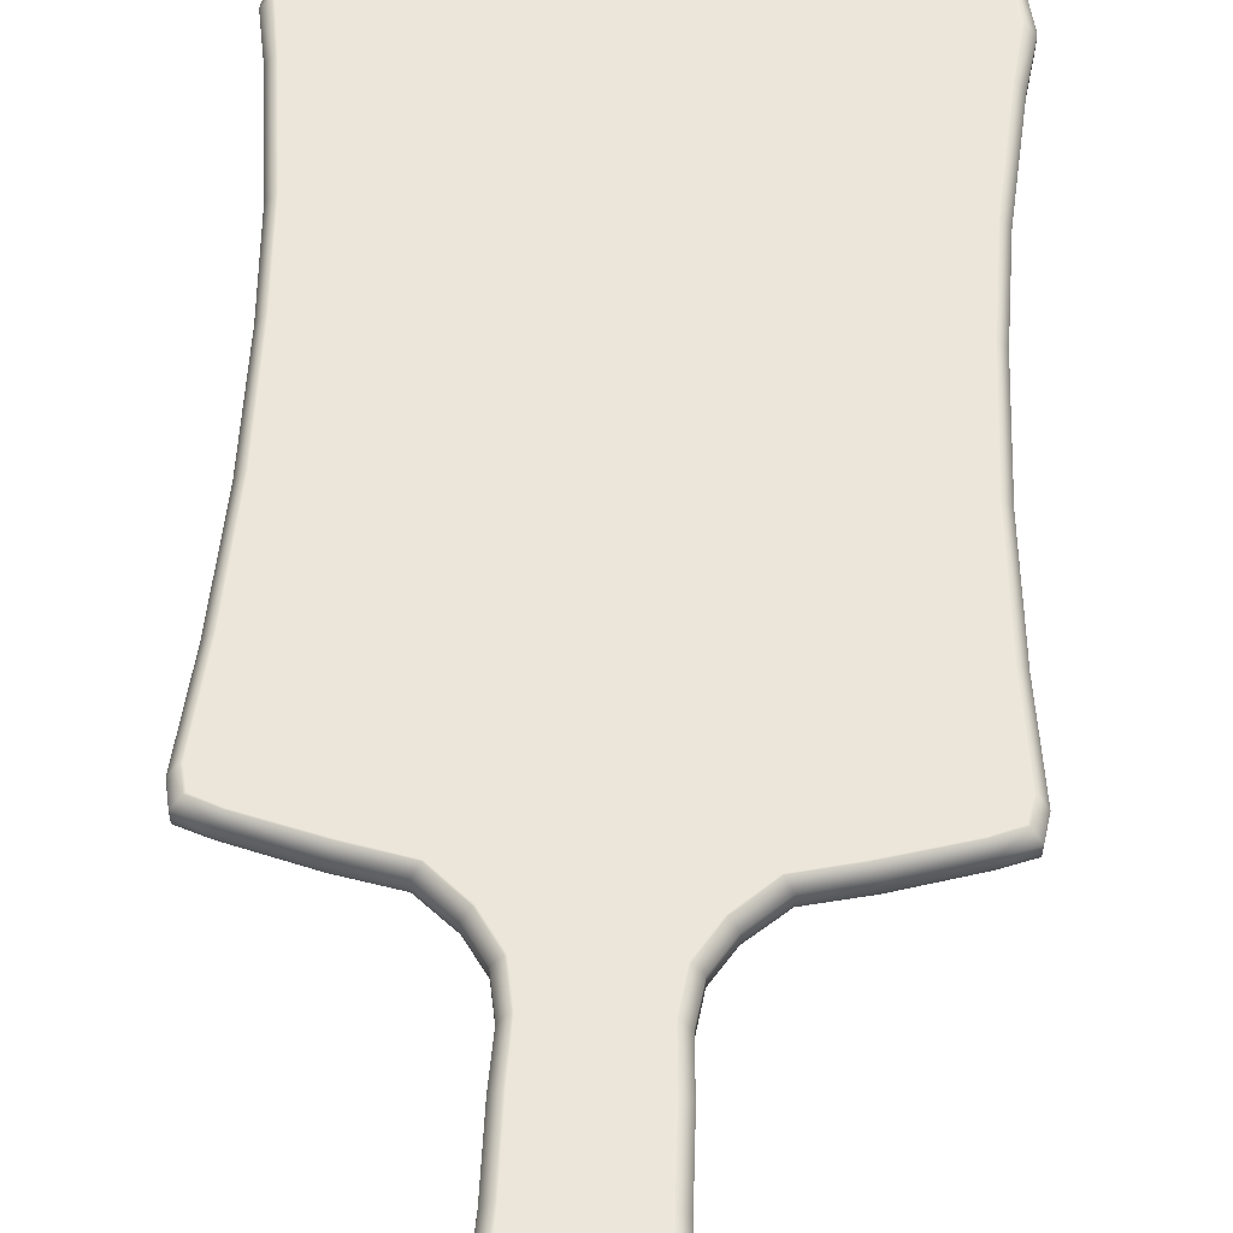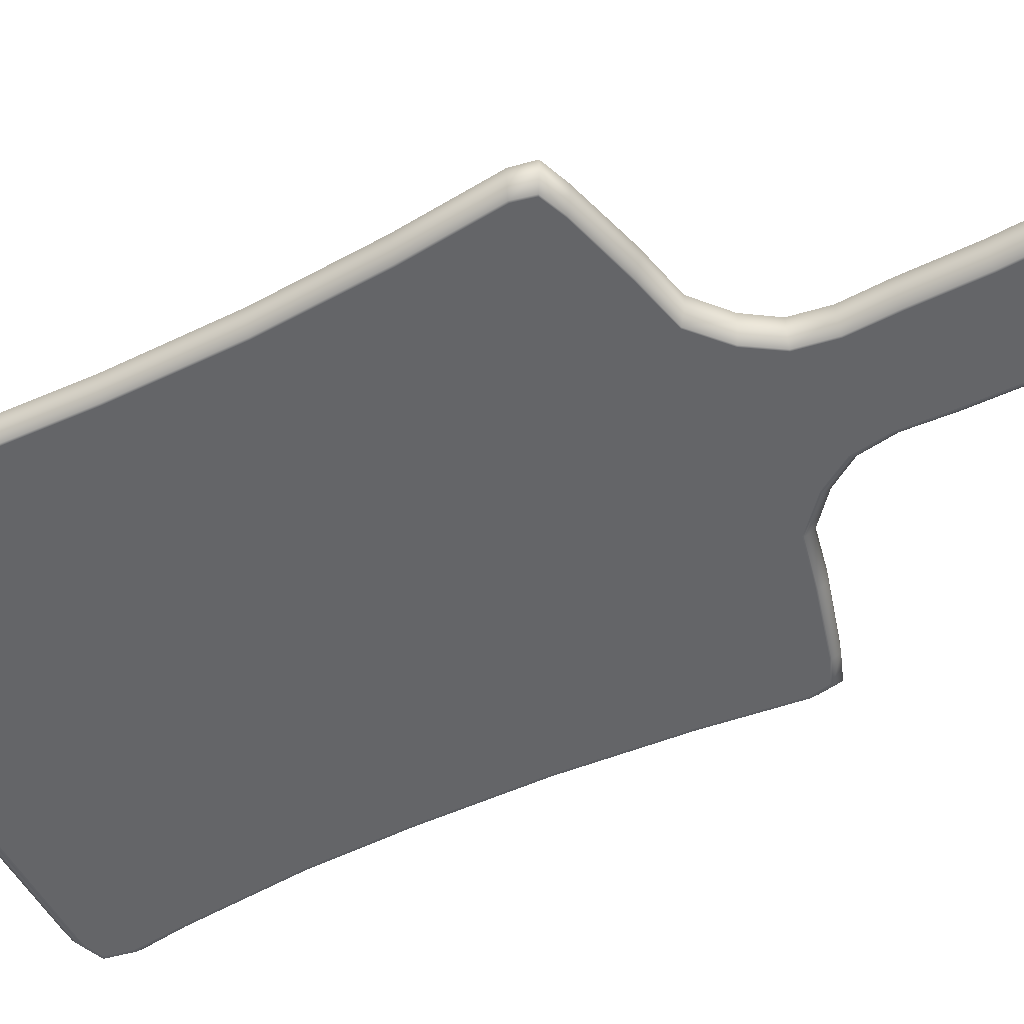
<metadata>
{"format":"obj","ext":"obj","renderer":"f3d","projection":"perspective","resolution":1024,"background":"white","views":[{"elev":56.9,"azim":-177.5,"up":"+Y"},{"elev":-51.6,"azim":117.2,"up":"+Y"}]}
</metadata>
<code>
g default
v 3.048 0.5429 -12.12
v 2.765 0.5429 -25.2
v 12.58 0.5429 -7.48
v 11.82 0.5429 10.18
v 12.61 0.5429 25.11
v 0 0.5429 -25.69
v 0 0.5429 25.69
v 5.485 0.5429 -9.433
v 2.874 0.5429 -16.09
v 2.621 0 -12.02
v 0 0 -11.85
v 0 0 -16.11
v 2.43 0 -16.1
v 0 0 -6.87
v 0 0 -8.775
v 5.149 0 -9.122
v 12.13 0 -7.212
v 11.45 0 10.18
v 0 0 10.18
v 12.24 0 24.75
v 0 0 25.17
v 0 0 -25.29
v 2.486 0 -24.94
v 11.27 0.5429 -7.964
v 10.94 0 -7.678
v 0 0 -7.312
v 12.79 0.5429 -6.378
v 12.36 0 -6.196
v 0 0 -6.179
v 7.951 0.5429 -8.905
v 7.634 0 -8.575
v 0 0 -8.156
v 3.97 0.5429 -10.73
v 3.6 0 -10.5
v 0 0 -10.2
v 0 0 -13.79
v 2.329 0 -13.81
v 2.764 0.5429 -13.86
v 0 0 -19.47
v 2.452 0 -19.46
v 2.9 0.5429 -19.47
v 0 0 -23.42
v 2.623 0 -23.32
v 3.077 0.5429 -23.33
v 0 0 -24.41
v 2.701 0 -24.39
v 3.109 0.5429 -24.61
v 2.246 0.5429 -25.6
v 2.024 0 -25.24
v 1.6 0.5429 -25.69
v 1.593 0 -25.29
v 11.89 0.5429 4.153
v 12.27 0.5429 -1.657
v 11.87 -0 -1.635
v 11.5 0 4.187
v 0 -0 -1.625
v 0 0 4.196
v 12.55 0.5429 20.89
v 11.98 0.5429 15.06
v 11.59 0 15.04
v 12.15 0 20.89
v 0 0 15.04
v 0 0 20.89
v 12.94 0.5429 23.41
v 12.48 0 23.39
v 0 0 23.39
v 11.26 0.5429 25.66
v 11.26 0 25.14
v 11.72 0 23.39
v 11.39 0 20.89
v 10.83 0 15.04
v 10.69 0 10.18
v 10.74 0 4.188
v 11.1 -0 -1.635
v 11.62 0 -6.195
v 11.49 0 -6.87
v 10.5 0 -7.312
v 7.287 0 -8.156
v 4.802 0 -8.775
v 3.034 0 -10.2
v 1.957 0 -11.85
v 1.664 0 -13.78
v 1.668 0 -16.11
v 1.69 0 -19.47
v 1.86 0 -23.33
v 1.939 0 -24.4
v 11.37 0 24.28
v 0 0 24.23
v 1.973 0 -24.74
v 0 0 -24.75
v 10.6 0.5429 25.69
v 10.6 0 25.17
v 0 0 -20.34
v 1.746 0 -20.43
v 2.509 0 -20.42
v 2.958 0.5429 -20.43
v 0.8521 0 -21.04
v 0.8533 0 -22.72
v 0 0 -20.74
v 0 0 -23.05
v 1.175 0 -21.86
v 1.802 0 -21.84
v 2.564 0 -21.83
v 3.016 0.5429 -21.84
v 0 0 -23.26
v 0.9545 0 -22.79
v 1.466 0 -21.86
v 0.9456 0 -20.97
v 0 0 -20.52
v 2.621 1.839 -12.02
v 1.957 1.839 -11.85
v 1.664 1.839 -13.78
v 2.329 1.839 -13.81
v 7.287 1.839 -8.156
v 4.802 1.839 -8.775
v 5.149 1.839 -9.122
v 7.634 1.839 -8.575
v 12.13 1.839 -7.212
v 11.49 1.839 -6.87
v 12.36 1.839 -6.196
v 11.62 1.839 -6.195
v 11.45 1.839 10.18
v 10.69 1.839 10.18
v 11.59 1.839 15.04
v 10.83 1.839 15.04
v 3.034 1.839 -10.2
v 3.6 1.839 -10.5
v 1.668 1.839 -16.11
v 2.43 1.839 -16.1
v 1.69 1.839 -19.47
v 2.452 1.839 -19.46
v 3.048 1.296 -12.12
v 2.764 1.296 -13.86
v 5.485 1.296 -9.433
v 7.951 1.296 -8.905
v 12.58 1.296 -7.48
v 12.79 1.296 -6.378
v 11.82 1.296 10.18
v 11.98 1.296 15.06
v 12.61 1.296 25.11
v 11.26 1.296 25.66
v 11.26 1.839 25.14
v 12.24 1.839 24.75
v 3.97 1.296 -10.73
v 1.6 1.296 -25.69
v 0 1.296 -25.69
v 1.593 1.839 -25.29
v 0 1.839 -25.29
v 2.874 1.296 -16.09
v 2.9 1.296 -19.47
v 11.27 1.296 -7.964
v 10.94 1.839 -7.678
v 10.5 1.839 -7.312
v 12.27 1.296 -1.657
v 11.87 1.839 -1.635
v 11.1 1.839 -1.635
v 1.746 1.839 -20.43
v 2.509 1.839 -20.42
v 2.958 1.296 -20.43
v 1.86 1.839 -23.33
v 2.623 1.839 -23.32
v 1.939 1.839 -24.4
v 2.701 1.839 -24.39
v 3.077 1.296 -23.33
v 3.109 1.296 -24.61
v 1.973 1.839 -24.74
v 0 1.839 -24.75
v 2.765 1.296 -25.2
v 2.486 1.839 -24.94
v 2.246 1.296 -25.6
v 2.024 1.839 -25.24
v 11.5 1.839 4.187
v 11.89 1.296 4.153
v 10.74 1.839 4.188
v 12.15 1.839 20.89
v 12.55 1.296 20.89
v 12.94 1.296 23.41
v 12.48 1.839 23.39
v 11.39 1.839 20.89
v 11.72 1.839 23.39
v 0 1.839 23.39
v 11.37 1.839 24.28
v 0 1.839 24.23
v 10.6 1.296 25.69
v 10.6 1.839 25.17
v 0 1.839 20.89
v 0 1.839 15.04
v 0 1.839 10.18
v 0 1.839 4.196
v 0 1.839 -1.625
v 0 1.839 -6.179
v 0 1.839 -6.87
v 0 1.839 -7.312
v 0 1.839 -8.156
v 0 1.839 -8.775
v 0 1.839 -10.2
v 0 1.839 -11.85
v 0 1.839 -13.79
v 0 1.839 -16.11
v 0 1.839 -19.47
v 0 1.839 -20.34
v 0 1.839 -23.42
v 0 1.839 -24.41
v 0 1.839 25.17
v 0 1.296 25.69
v 1.802 1.839 -21.84
v 2.564 1.839 -21.83
v 3.016 1.296 -21.84
v 1.466 1.839 -21.86
v 0.9456 1.839 -20.97
v 0.8521 1.839 -21.04
v 1.175 1.839 -21.86
v 0 1.839 -20.52
v 0 1.839 -20.74
v 0 1.839 -23.26
v 0.9545 1.839 -22.79
v 0.8533 1.839 -22.72
v 0 1.839 -23.05
v 12.04 1.839 -7.161
v 10.88 1.839 -7.623
v 7.582 1.839 -8.512
v 5.097 1.839 -9.07
v 3.515 1.839 -10.45
v 2.522 1.839 -11.99
v 2.229 1.839 -13.8
v 2.316 1.839 -16.1
v 2.338 1.839 -19.46
v 2.394 1.839 -20.42
v 2.45 1.839 -21.83
v 2.508 1.839 -23.32
v 2.587 1.839 -24.39
v 2.409 1.839 -24.91
v 2.409 0 -24.91
v 2.587 0 -24.39
v 2.508 0 -23.32
v 2.45 0 -21.83
v 2.394 0 -20.42
v 2.338 0 -19.46
v 2.316 0 -16.1
v 2.229 0 -13.8
v 2.522 0 -11.99
v 3.515 0 -10.45
v 5.097 0 -9.07
v 7.582 0 -8.512
v 10.88 0 -7.623
v 12.04 0 -7.161
v 12.25 0 -6.196
v 11.75 -0 -1.635
v 11.39 0 4.187
v 11.34 0 10.18
v 11.48 0 15.04
v 12.04 0 20.89
v 12.37 0 23.39
v 12.11 0 24.68
v 12.11 1.839 24.68
v 12.37 1.839 23.39
v 12.04 1.839 20.89
v 11.48 1.839 15.04
v 11.34 1.839 10.18
v 11.39 1.839 4.187
v 11.75 1.839 -1.635
v 12.25 1.839 -6.196
v 0 1.839 -25.22
v 1.601 1.839 -25.22
v 2.014 1.839 -25.17
v 0 0 -25.25
v 1.587 0 -25.23
v 2.005 0 -25.19
v 0 1.839 24.99
v 10.69 1.839 25.07
v 11.26 1.839 25.03
v 0 0 24.98
v 10.72 0 25.03
v 11.3 0 24.99
v 0 1.797 -23.05
v 0.8533 1.797 -22.72
v 1.175 1.797 -21.86
v 0.8521 1.797 -21.04
v 0 1.797 -20.74
v 0 0.0678 -23.05
v 0.8533 0.0678 -22.72
v 1.175 0.0678 -21.86
v 0.8521 0.0678 -21.04
v 0 0.0678 -20.74
v -3.048 0.5429 -12.12
v -2.806 0.5429 -25.2
v -12.58 0.5429 -7.48
v -11.82 0.5429 10.18
v -12.61 0.5429 25.11
v -5.485 0.5429 -9.433
v -2.883 0.5429 -16.09
v -2.621 0 -12.02
v -2.44 0 -16.1
v -5.149 0 -9.122
v -12.13 0 -7.212
v -11.45 0 10.18
v -12.24 0 24.75
v -2.525 0 -24.94
v -11.27 0.5429 -7.964
v -10.94 0 -7.678
v -12.79 0.5429 -6.378
v -12.36 0 -6.196
v -7.951 0.5429 -8.905
v -7.634 0 -8.575
v -3.97 0.5429 -10.73
v -3.6 0 -10.5
v -2.329 0 -13.81
v -2.764 0.5429 -13.86
v -2.473 0 -19.46
v -2.921 0.5429 -19.47
v -2.656 0 -23.32
v -3.11 0.5429 -23.33
v -2.739 0 -24.39
v -3.147 0.5429 -24.61
v -2.287 0.5429 -25.6
v -2.064 0 -25.24
v -1.642 0.5429 -25.69
v -1.634 0 -25.29
v -11.89 0.5429 4.153
v -12.27 0.5429 -1.657
v -11.87 -0 -1.635
v -11.5 0 4.187
v -12.55 0.5429 20.89
v -11.98 0.5429 15.06
v -11.59 0 15.04
v -12.15 0 20.89
v -12.94 0.5429 23.41
v -12.48 0 23.39
v -11.26 0.5429 25.66
v -11.26 0 25.14
v -11.72 0 23.39
v -11.39 0 20.89
v -10.83 0 15.04
v -10.69 0 10.18
v -10.74 0 4.188
v -11.1 -0 -1.635
v -11.62 0 -6.195
v -11.49 0 -6.87
v -10.5 0 -7.312
v -7.287 0 -8.156
v -4.802 0 -8.775
v -3.034 0 -10.2
v -1.957 0 -11.85
v -1.664 0 -13.78
v -1.677 0 -16.11
v -1.711 0 -19.47
v -1.894 0 -23.33
v -1.976 0 -24.41
v -11.37 0 24.28
v -2.011 0 -24.74
v -10.6 0.5429 25.69
v -10.6 0 25.17
v -1.77 0 -20.43
v -2.532 0 -20.42
v -2.982 0.5429 -20.43
v -0.8521 0 -21.04
v -0.8533 0 -22.72
v -1.175 0 -21.86
v -1.83 0 -21.85
v -2.593 0 -21.83
v -3.044 0.5429 -21.84
v -0.9545 0 -22.79
v -1.332 0 -21.86
v -0.9456 0 -20.97
v -2.621 1.839 -12.02
v -1.957 1.839 -11.85
v -1.664 1.839 -13.78
v -2.329 1.839 -13.81
v -7.287 1.839 -8.156
v -4.802 1.839 -8.775
v -5.149 1.839 -9.122
v -7.634 1.839 -8.575
v -12.13 1.839 -7.212
v -11.49 1.839 -6.87
v -12.36 1.839 -6.196
v -11.62 1.839 -6.195
v -11.45 1.839 10.18
v -10.69 1.839 10.18
v -11.59 1.839 15.04
v -10.83 1.839 15.04
v -3.034 1.839 -10.2
v -3.6 1.839 -10.5
v -1.677 1.839 -16.11
v -2.44 1.839 -16.1
v -1.711 1.839 -19.47
v -2.473 1.839 -19.46
v -3.048 1.296 -12.12
v -2.764 1.296 -13.86
v -5.485 1.296 -9.433
v -7.951 1.296 -8.905
v -12.58 1.296 -7.48
v -12.79 1.296 -6.378
v -11.82 1.296 10.18
v -11.98 1.296 15.06
v -12.61 1.296 25.11
v -11.26 1.296 25.66
v -11.26 1.839 25.14
v -12.24 1.839 24.75
v -3.97 1.296 -10.73
v -1.642 1.296 -25.69
v -1.634 1.839 -25.29
v -2.883 1.296 -16.09
v -2.921 1.296 -19.47
v -11.27 1.296 -7.964
v -10.94 1.839 -7.678
v -10.5 1.839 -7.312
v -12.27 1.296 -1.657
v -11.87 1.839 -1.635
v -11.1 1.839 -1.635
v -1.77 1.839 -20.43
v -2.532 1.839 -20.42
v -2.982 1.296 -20.43
v -1.894 1.839 -23.33
v -2.656 1.839 -23.32
v -1.976 1.839 -24.41
v -2.739 1.839 -24.39
v -3.11 1.296 -23.33
v -3.147 1.296 -24.61
v -2.011 1.839 -24.74
v -2.806 1.296 -25.2
v -2.525 1.839 -24.94
v -2.287 1.296 -25.6
v -2.064 1.839 -25.24
v -11.5 1.839 4.187
v -11.89 1.296 4.153
v -10.74 1.839 4.188
v -12.15 1.839 20.89
v -12.55 1.296 20.89
v -12.94 1.296 23.41
v -12.48 1.839 23.39
v -11.39 1.839 20.89
v -11.72 1.839 23.39
v -11.37 1.839 24.28
v -10.6 1.296 25.69
v -10.6 1.839 25.17
v -1.83 1.839 -21.85
v -2.593 1.839 -21.83
v -3.044 1.296 -21.84
v -1.332 1.839 -21.86
v -0.9456 1.839 -20.97
v -0.8521 1.839 -21.04
v -1.175 1.839 -21.86
v -0.9545 1.839 -22.79
v -0.8533 1.839 -22.72
v -12.04 1.839 -7.161
v -10.88 1.839 -7.623
v -7.582 1.839 -8.512
v -5.097 1.839 -9.07
v -3.515 1.839 -10.45
v -2.522 1.839 -11.99
v -2.229 1.839 -13.8
v -2.325 1.839 -16.1
v -2.359 1.839 -19.46
v -2.418 1.839 -20.42
v -2.478 1.839 -21.83
v -2.542 1.839 -23.32
v -2.624 1.839 -24.39
v -2.448 1.839 -24.91
v -2.448 0 -24.91
v -2.624 0 -24.39
v -2.542 0 -23.32
v -2.478 0 -21.83
v -2.418 0 -20.42
v -2.359 0 -19.46
v -2.325 0 -16.1
v -2.229 0 -13.8
v -2.522 0 -11.99
v -3.515 0 -10.45
v -5.097 0 -9.07
v -7.582 0 -8.512
v -10.88 0 -7.623
v -12.04 0 -7.161
v -12.25 0 -6.196
v -11.75 -0 -1.635
v -11.39 0 4.187
v -11.34 0 10.18
v -11.48 0 15.04
v -12.04 0 20.89
v -12.37 0 23.39
v -12.11 0 24.68
v -12.11 1.839 24.68
v -12.37 1.839 23.39
v -12.04 1.839 20.89
v -11.48 1.839 15.04
v -11.34 1.839 10.18
v -11.39 1.839 4.187
v -11.75 1.839 -1.635
v -12.25 1.839 -6.196
v -1.641 1.839 -25.23
v -2.054 1.839 -25.17
v -1.628 0 -25.24
v -2.045 0 -25.19
v -10.69 1.839 25.07
v -11.26 1.839 25.03
v -10.72 0 25.03
v -11.3 0 24.99
v -0.8533 1.797 -22.72
v -1.175 1.797 -21.86
v -0.8521 1.797 -21.04
v -0.8533 0.0678 -22.72
v -1.175 0.0678 -21.86
v -0.8521 0.0678 -21.04
g choppingBoard
f 110 113 225 224
f 221 117 116 222
f 262 120 118 219
f 259 258 124 122
f 223 127 110 224
f 129 131 227 226
f 133 113 110 132
f 134 116 117 135
f 136 118 120 137
f 138 122 124 139
f 140 143 142 141
f 132 110 127 144
f 146 148 147 145
f 150 131 129 149
f 151 152 118 136
f 219 118 152 220
f 137 120 155 154
f 262 261 155 120
f 135 117 152 151
f 220 152 117 221
f 144 127 116 134
f 222 116 127 223
f 113 129 226 225
f 149 129 113 133
f 131 158 228 227
f 159 158 131 150
f 161 163 231 230
f 165 163 161 164
f 264 263 167 166
f 168 169 163 165
f 170 171 169 168
f 170 145 147 171
f 172 122 138 173
f 260 259 122 172
f 154 155 172 173
f 155 261 260 172
f 175 178 177 176
f 257 256 178 175
f 139 124 175 176
f 124 258 257 175
f 178 143 140 177
f 181 183 182 180
f 142 185 184 141
f 186 181 180 179
f 125 187 186 179
f 188 187 125 123
f 189 188 123 174
f 156 190 189 174
f 191 190 156 121
f 192 191 121 119
f 192 119 153 193
f 193 153 114 194
f 194 114 115 195
f 195 115 126 196
f 196 126 111 197
f 112 198 197 111
f 128 199 198 112
f 130 200 199 128
f 157 201 200 130
f 162 203 202 160
f 143 178 256 255
f 270 269 204 185
f 166 167 203 162
f 163 169 232 231
f 232 169 171 265
f 184 185 204 205
f 271 270 185 142
f 158 207 229 228
f 208 207 158 159
f 209 212 211 210
f 210 211 214 213
f 215 218 217 216
f 216 217 212 209
f 207 161 230 229
f 164 161 207 208
f 202 215 216 160
f 160 216 209 206
f 206 209 210 157
f 157 210 213 201
f 10 241 240 37
f 244 243 16 31
f 246 17 28 247
f 250 18 60 251
f 242 241 10 34
f 13 239 238 40
f 38 1 10 37
f 8 30 31 16
f 3 27 28 17
f 4 59 60 18
f 5 67 68 20
f 1 33 34 10
f 6 50 51 22
f 41 9 13 40
f 24 3 17 25
f 246 245 25 17
f 27 53 54 28
f 247 28 54 248
f 30 24 25 31
f 245 244 31 25
f 33 8 16 34
f 243 242 34 16
f 37 240 239 13
f 9 38 37 13
f 40 238 237 95
f 96 41 40 95
f 43 235 234 46
f 47 44 43 46
f 51 267 266 22
f 2 47 46 23
f 48 2 23 49
f 49 51 50 48
f 55 52 4 18
f 249 55 18 250
f 53 52 55 54
f 54 55 249 248
f 61 58 64 65
f 252 61 65 253
f 59 58 61 60
f 60 61 252 251
f 65 64 5 20
f 66 69 87 88
f 67 91 92 68
f 63 70 69 66
f 71 70 63 62
f 19 72 71 62
f 57 73 72 19
f 74 73 57 56
f 29 75 74 56
f 14 76 75 29
f 14 26 77 76
f 26 32 78 77
f 32 15 79 78
f 15 35 80 79
f 35 11 81 80
f 82 81 11 36
f 83 82 36 12
f 84 83 12 39
f 94 84 39 93
f 86 85 42 45
f 20 254 253 65
f 87 273 272 88
f 89 86 45 90
f 46 234 233 23
f 268 267 51 49
f 91 7 21 92
f 68 274 254 20
f 95 237 236 103
f 104 96 95 103
f 107 108 97 101
f 108 109 99 97
f 105 106 98 100
f 106 107 101 98
f 103 236 235 43
f 44 104 103 43
f 42 85 106 105
f 85 102 107 106
f 102 94 108 107
f 94 93 109 108
f 38 133 132 1
f 8 134 135 30
f 3 136 137 27
f 4 138 139 59
f 5 140 141 67
f 1 132 144 33
f 6 146 145 50
f 41 150 149 9
f 24 151 136 3
f 27 137 154 53
f 30 135 151 24
f 33 144 134 8
f 9 149 133 38
f 96 159 150 41
f 47 165 164 44
f 2 168 165 47
f 48 170 168 2
f 48 50 145 170
f 52 173 138 4
f 53 154 173 52
f 58 176 177 64
f 59 139 176 58
f 64 177 140 5
f 141 184 91 67
f 91 184 205 7
f 104 208 159 96
f 97 283 282 101
f 99 284 283 97
f 98 281 280 100
f 101 282 281 98
f 44 164 208 104
f 119 219 220 153
f 153 220 221 114
f 114 221 222 115
f 115 222 223 126
f 126 223 224 111
f 225 112 111 224
f 226 128 112 225
f 227 130 128 226
f 228 157 130 227
f 229 206 157 228
f 230 160 206 229
f 231 162 160 230
f 232 166 162 231
f 166 232 265 264
f 234 86 89 233
f 235 85 86 234
f 236 102 85 235
f 237 94 102 236
f 238 84 94 237
f 239 83 84 238
f 240 82 83 239
f 241 81 82 240
f 80 81 241 242
f 79 80 242 243
f 78 79 243 244
f 77 78 244 245
f 76 77 245 246
f 76 246 247 75
f 75 247 248 74
f 249 73 74 248
f 73 249 250 72
f 72 250 251 71
f 252 70 71 251
f 70 252 253 69
f 254 87 69 253
f 274 273 87 254
f 256 180 182 255
f 179 180 256 257
f 258 125 179 257
f 123 125 258 259
f 174 123 259 260
f 261 156 174 260
f 121 156 261 262
f 119 121 262 219
f 147 148 263 264
f 147 264 265 171
f 267 89 90 266
f 89 267 268 233
f 233 268 49 23
f 182 183 269 270
f 255 182 270 271
f 142 143 255 271
f 273 92 21 272
f 92 273 274 68
f 276 217 218 275
f 277 212 217 276
f 278 211 212 277
f 279 214 211 278
f 281 276 275 280
f 282 277 276 281
f 283 278 277 282
f 284 279 278 283
f 365 450 451 368
f 447 448 371 372
f 488 445 373 375
f 485 377 379 484
f 449 450 365 382
f 384 452 453 386
f 388 387 365 368
f 389 390 372 371
f 391 392 375 373
f 393 394 379 377
f 395 396 397 398
f 387 399 382 365
f 146 400 401 148
f 403 402 384 386
f 404 391 373 405
f 445 446 405 373
f 392 407 408 375
f 488 375 408 487
f 390 404 405 372
f 446 447 372 405
f 399 389 371 382
f 448 449 382 371
f 368 451 452 384
f 402 388 368 384
f 386 453 454 411
f 412 403 386 411
f 414 456 457 416
f 418 417 414 416
f 489 419 167 263
f 420 418 416 421
f 422 420 421 423
f 422 423 401 400
f 424 425 393 377
f 486 424 377 485
f 407 425 424 408
f 408 424 486 487
f 427 428 429 430
f 483 427 430 482
f 394 428 427 379
f 379 427 483 484
f 430 429 395 398
f 181 432 433 183
f 397 396 434 435
f 186 431 432 181
f 380 431 186 187
f 188 378 380 187
f 189 426 378 188
f 409 426 189 190
f 191 376 409 190
f 192 374 376 191
f 192 193 406 374
f 193 194 369 406
f 194 195 370 369
f 195 196 381 370
f 196 197 366 381
f 367 366 197 198
f 383 367 198 199
f 385 383 199 200
f 410 385 200 201
f 415 413 202 203
f 398 481 482 430
f 493 435 204 269
f 419 415 203 167
f 416 457 458 421
f 458 490 423 421
f 434 205 204 435
f 494 397 435 493
f 411 454 455 437
f 438 412 411 437
f 439 440 441 442
f 440 213 214 441
f 215 443 444 218
f 443 439 442 444
f 437 455 456 414
f 417 438 437 414
f 202 413 443 215
f 413 436 439 443
f 436 410 440 439
f 410 201 213 440
f 292 307 466 467
f 470 304 294 469
f 472 473 302 295
f 476 477 325 296
f 468 306 292 467
f 293 309 464 465
f 308 307 292 285
f 290 294 304 303
f 287 295 302 301
f 288 296 325 324
f 289 297 330 329
f 285 292 306 305
f 6 22 318 317
f 310 309 293 291
f 299 300 295 287
f 472 295 300 471
f 301 302 321 320
f 473 474 321 302
f 303 304 300 299
f 471 300 304 470
f 305 306 294 290
f 469 294 306 468
f 307 293 465 466
f 291 293 307 308
f 309 354 463 464
f 355 354 309 310
f 311 313 460 461
f 314 313 311 312
f 318 22 266 491
f 286 298 313 314
f 315 316 298 286
f 316 315 317 318
f 322 296 288 319
f 475 476 296 322
f 320 321 322 319
f 321 474 475 322
f 326 328 327 323
f 478 479 328 326
f 324 325 326 323
f 325 477 478 326
f 328 297 289 327
f 66 88 349 331
f 329 330 352 351
f 63 66 331 332
f 333 62 63 332
f 19 62 333 334
f 57 19 334 335
f 336 56 57 335
f 29 56 336 337
f 14 29 337 338
f 14 338 339 26
f 26 339 340 32
f 32 340 341 15
f 15 341 342 35
f 35 342 343 11
f 344 36 11 343
f 345 12 36 344
f 346 39 12 345
f 353 93 39 346
f 348 45 42 347
f 297 328 479 480
f 349 88 272 495
f 350 90 45 348
f 313 298 459 460
f 492 316 318 491
f 351 352 21 7
f 330 297 480 496
f 354 360 462 463
f 361 360 354 355
f 363 358 356 364
f 364 356 99 109
f 105 100 357 362
f 362 357 358 363
f 360 311 461 462
f 312 311 360 361
f 42 105 362 347
f 347 362 363 359
f 359 363 364 353
f 353 364 109 93
f 308 285 387 388
f 290 303 390 389
f 287 301 392 391
f 288 324 394 393
f 289 329 396 395
f 285 305 399 387
f 6 317 400 146
f 310 291 402 403
f 299 287 391 404
f 301 320 407 392
f 303 299 404 390
f 305 290 389 399
f 291 308 388 402
f 355 310 403 412
f 314 312 417 418
f 286 314 418 420
f 315 286 420 422
f 315 422 400 317
f 319 288 393 425
f 320 319 425 407
f 323 327 429 428
f 324 323 428 394
f 327 289 395 429
f 396 329 351 434
f 351 7 205 434
f 361 355 412 438
f 356 358 501 502
f 99 356 502 284
f 357 100 280 500
f 358 357 500 501
f 312 361 438 417
f 374 406 446 445
f 406 369 447 446
f 369 370 448 447
f 370 381 449 448
f 381 366 450 449
f 451 450 366 367
f 452 451 367 383
f 453 452 383 385
f 454 453 385 410
f 455 454 410 436
f 456 455 436 413
f 457 456 413 415
f 458 457 415 419
f 419 489 490 458
f 460 459 350 348
f 461 460 348 347
f 462 461 347 359
f 463 462 359 353
f 464 463 353 346
f 465 464 346 345
f 466 465 345 344
f 467 466 344 343
f 342 468 467 343
f 341 469 468 342
f 340 470 469 341
f 339 471 470 340
f 338 472 471 339
f 338 337 473 472
f 337 336 474 473
f 475 474 336 335
f 335 334 476 475
f 334 333 477 476
f 478 477 333 332
f 332 331 479 478
f 480 479 331 349
f 496 480 349 495
f 482 481 433 432
f 431 483 482 432
f 484 483 431 380
f 378 485 484 380
f 426 486 485 378
f 487 486 426 409
f 376 488 487 409
f 374 445 488 376
f 401 489 263 148
f 401 423 490 489
f 491 266 90 350
f 350 459 492 491
f 459 298 316 492
f 433 493 269 183
f 481 494 493 433
f 397 494 481 398
f 495 272 21 352
f 352 330 496 495
f 497 275 218 444
f 498 497 444 442
f 499 498 442 441
f 279 499 441 214
f 500 280 275 497
f 501 500 497 498
f 502 501 498 499
f 284 502 499 279

</code>
